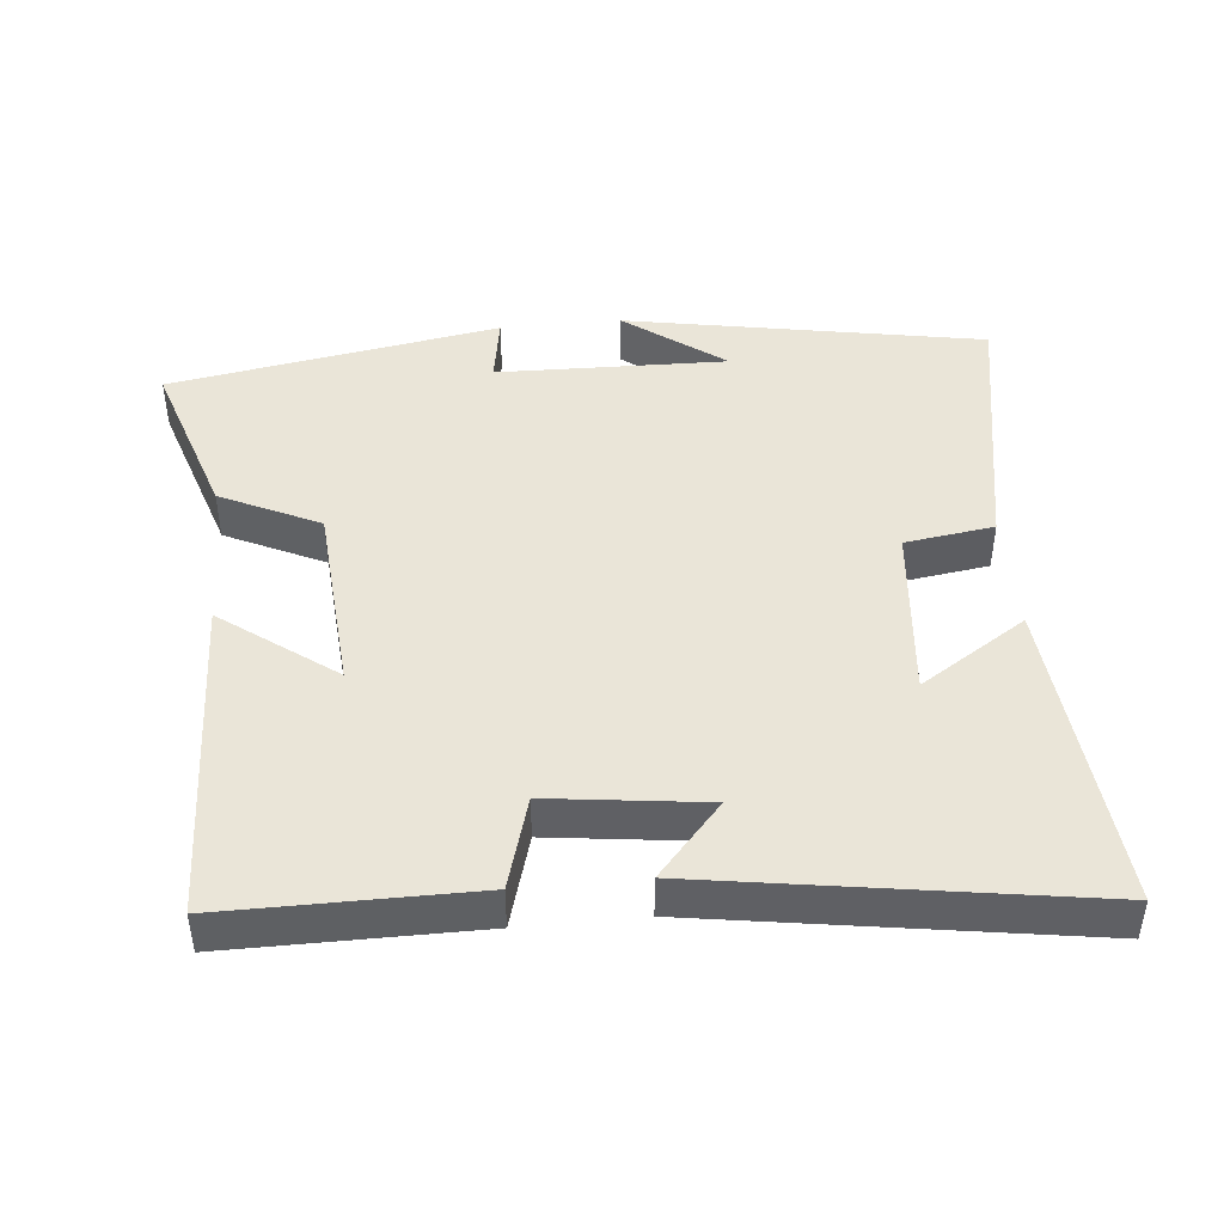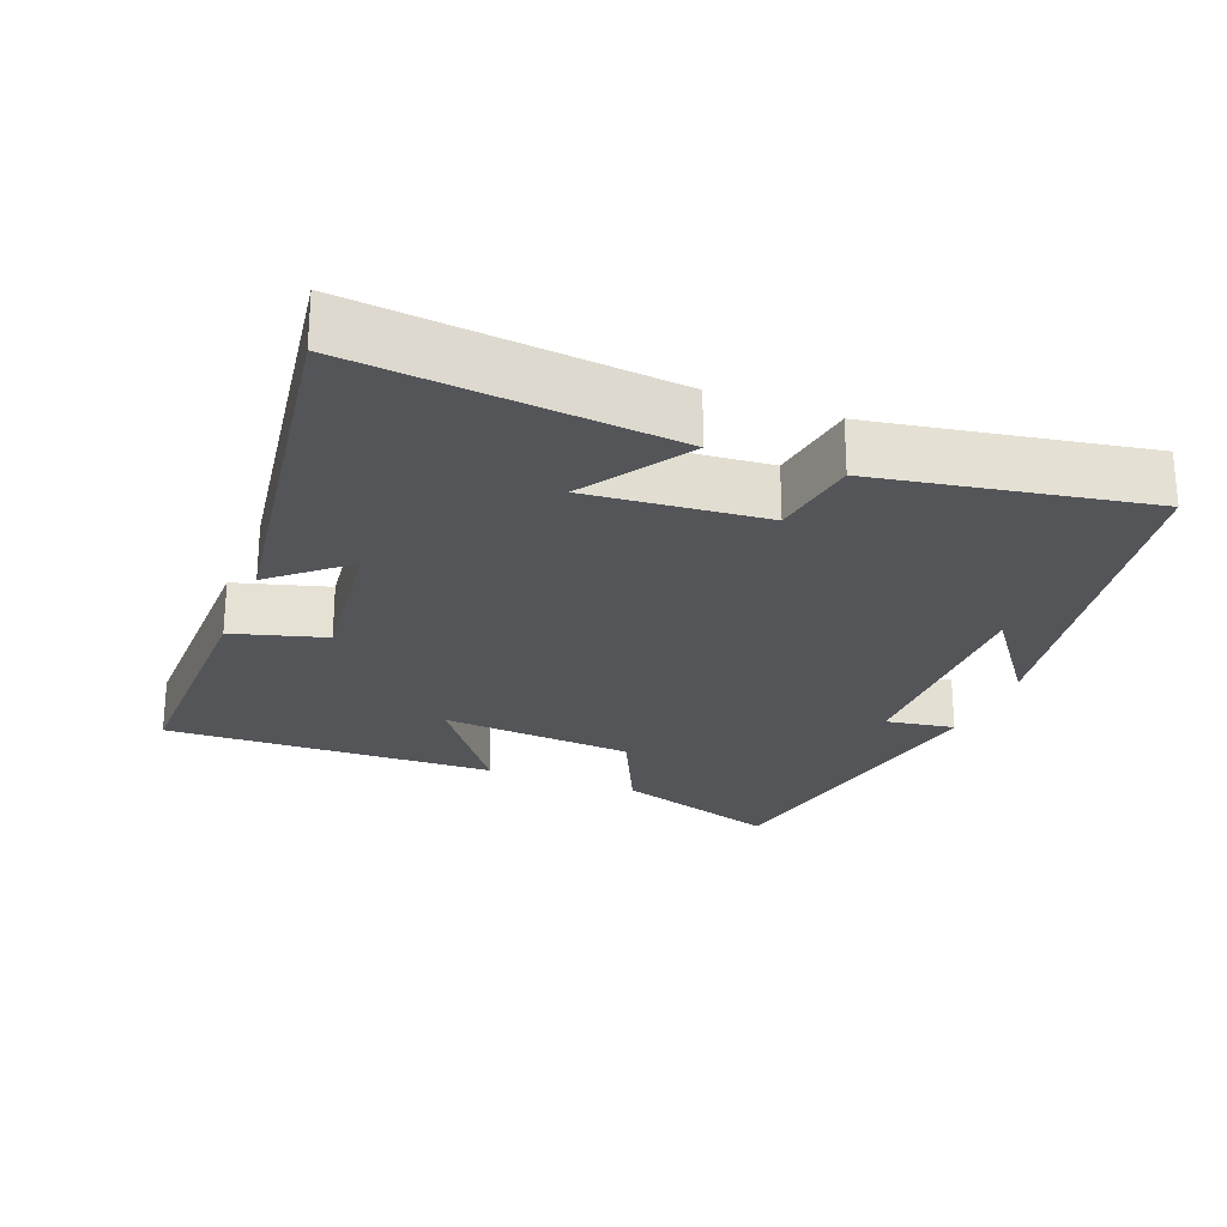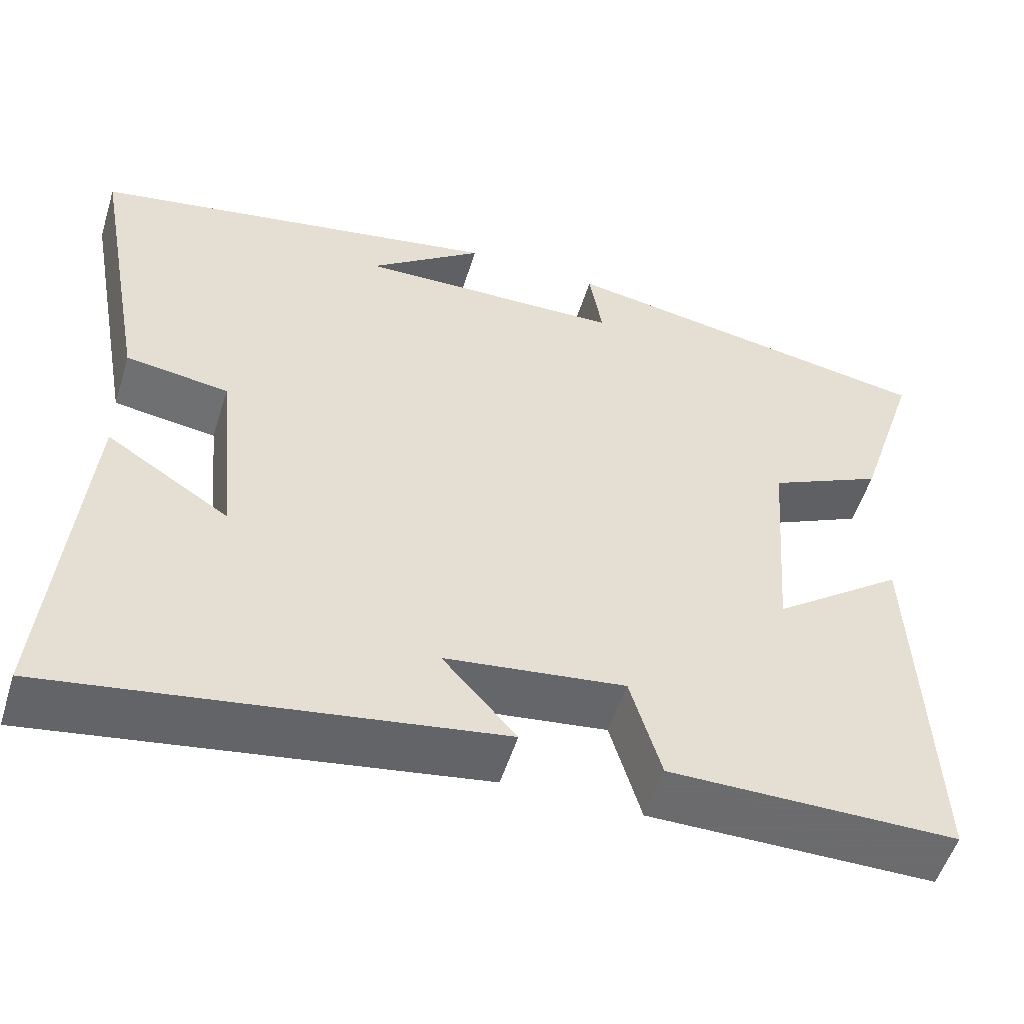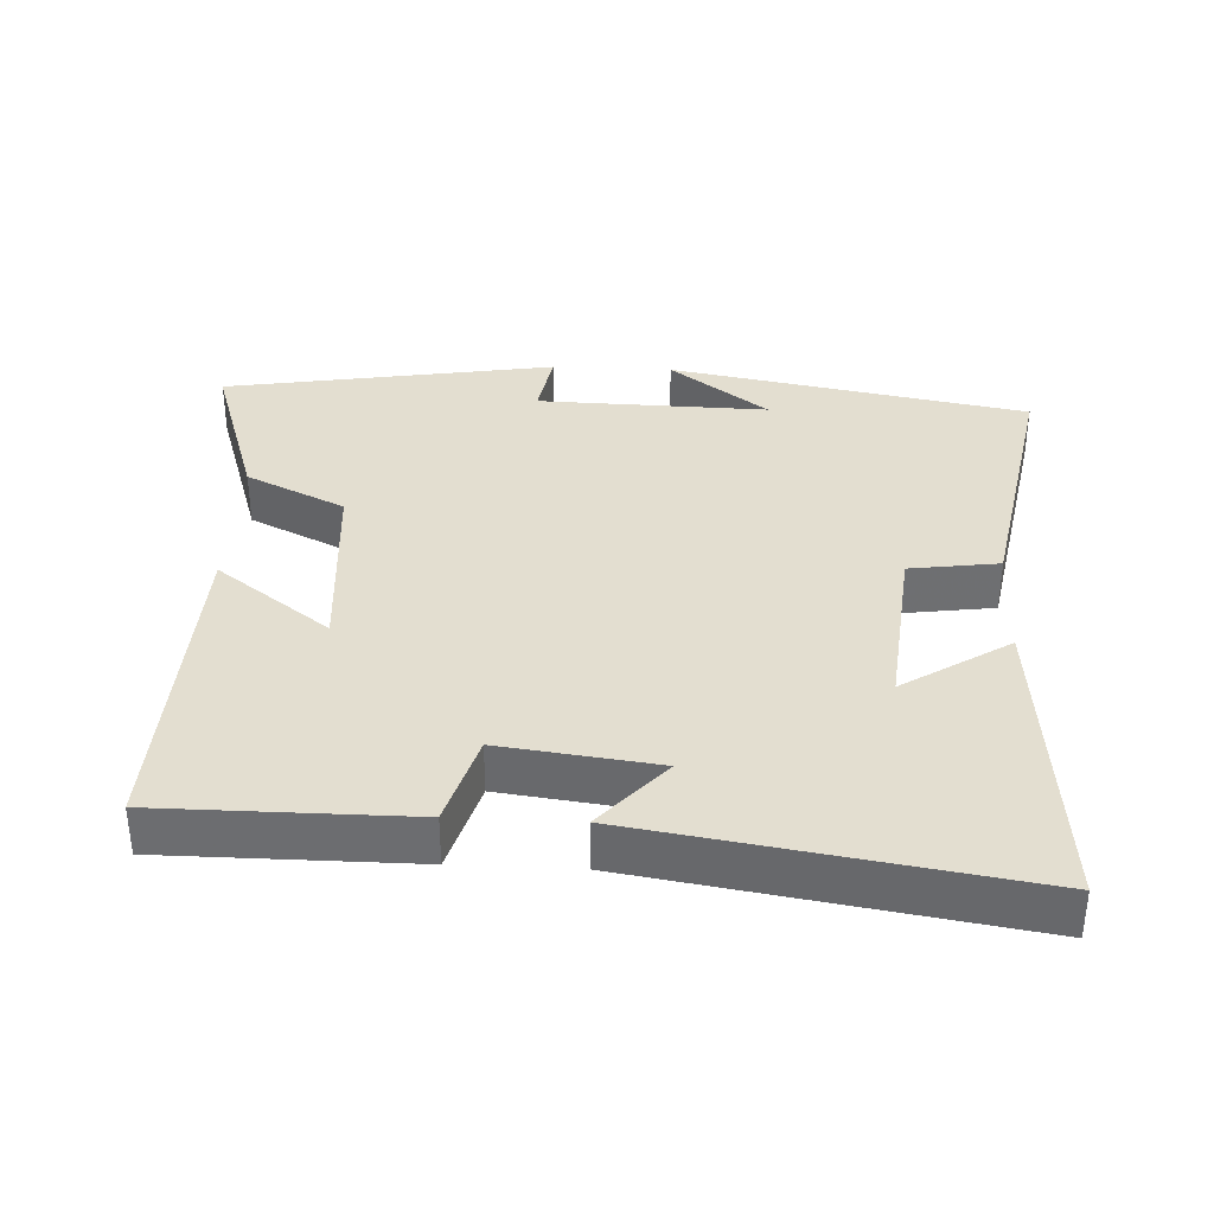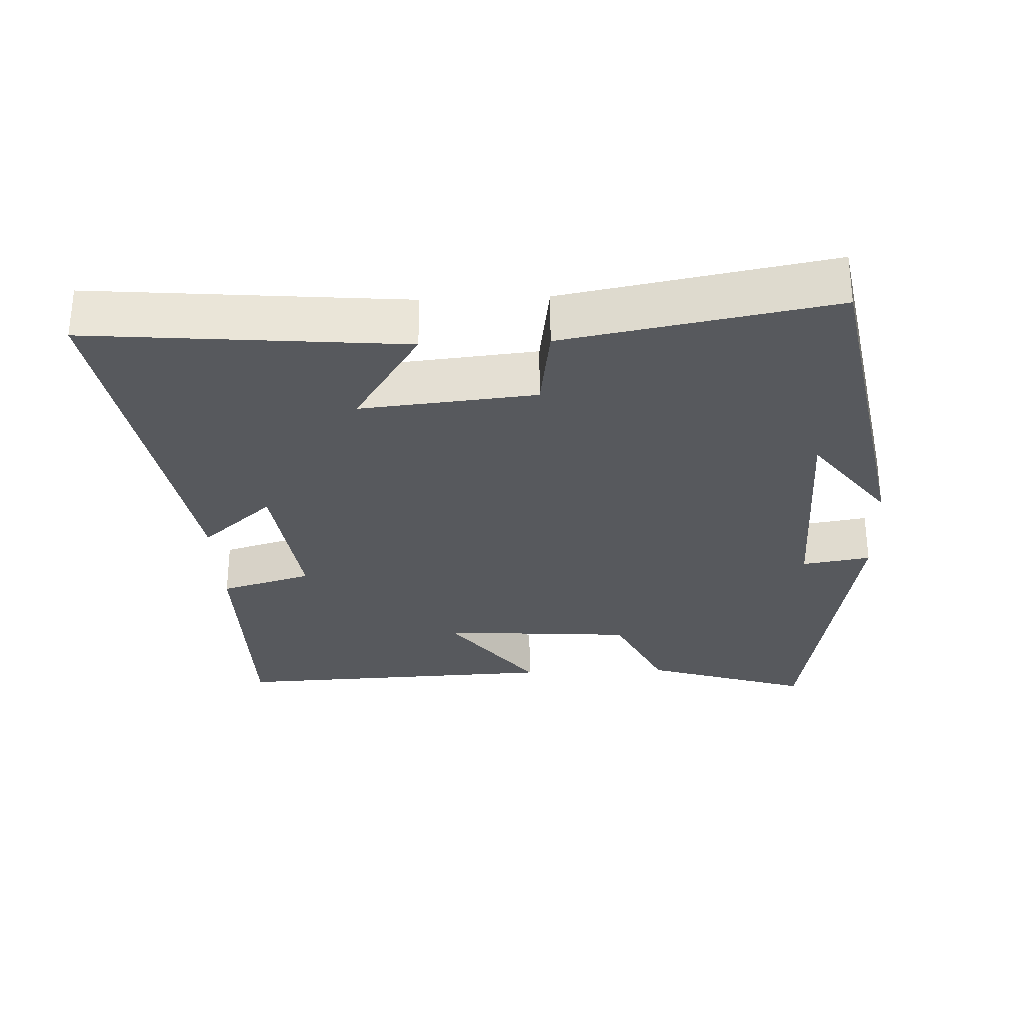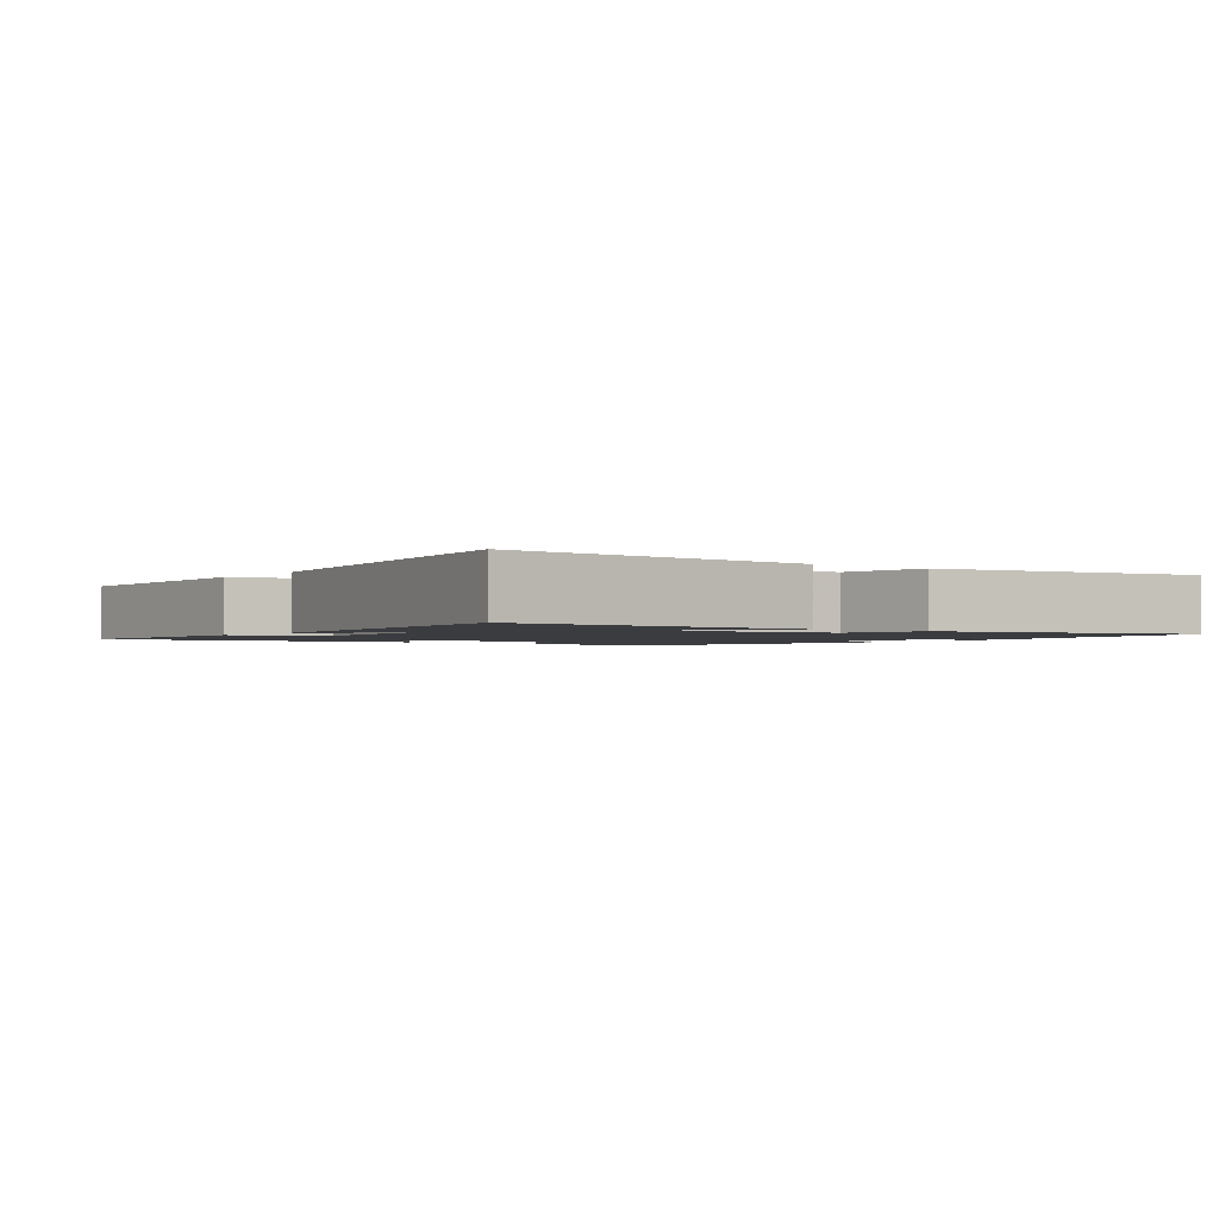
<metadata>
{"format":"obj","ext":"obj","renderer":"f3d","projection":"perspective","resolution":1024,"background":"white","views":[{"elev":45.0,"azim":174.4,"up":"+Y"},{"elev":-24.4,"azim":-111.8,"up":"+Y"},{"elev":-53.5,"azim":-17.2,"up":"+Z"},{"elev":35.7,"azim":-177.2,"up":"+Y"},{"elev":-29.5,"azim":-87.5,"up":"+Y"},{"elev":-1.7,"azim":-126.3,"up":"+Y"}]}
</metadata>
<code>
v 0.576 0.07 0.421
v 0.5 0.07 0.186
v 0.36 0.07 0.119
v 0.34 0.07 -0.153
v 0.5 0.07 -0.034
v 0.519 0.07 -0.5
v 0.168 0.07 -0.5
v 0.13 0.07 -0.37
v -0.09 0.07 -0.398
v 0 0.07 -0.5
v -0.54 0.07 -0.585
v -0.5 0.07 -0.141
v -0.35 0.07 -0.237
v -0.374 0.07 0.011
v -0.5 0.07 0.029
v -0.569 0.07 0.407
v -0.062 0.07 0.5
v -0.202 0.07 0.395
v 0.124 0.07 0.403
v 0.108 0.07 0.5
v 0.576 0 0.421
v 0.5 0 0.186
v 0.36 0 0.119
v 0.34 0 -0.153
v 0.5 0 -0.034
v 0.519 0 -0.5
v 0.168 0 -0.5
v 0.13 0 -0.37
v -0.09 0 -0.398
v 0 0 -0.5
v -0.54 0 -0.585
v -0.5 0 -0.141
v -0.35 0 -0.237
v -0.374 0 0.011
v -0.5 0 0.029
v -0.569 0 0.407
v -0.062 0 0.5
v -0.202 0 0.395
v 0.124 0 0.403
v 0.108 0 0.5
f 1 2 3
f 20 1 3
f 19 20 3
f 18 19 3 4
f 16 17 18
f 14 15 16 18
f 13 14 18 4
f 10 11 12 13
f 9 10 13
f 8 9 13 4
f 6 7 8
f 5 6 8
f 4 5 8
f 23 22 21
f 23 21 40
f 23 40 39
f 24 23 39 38
f 38 37 36
f 38 36 35 34
f 24 38 34 33
f 33 32 31 30
f 33 30 29
f 24 33 29 28
f 28 27 26
f 28 26 25
f 28 25 24
f 1 21 22 2
f 2 22 23 3
f 3 23 24 4
f 4 24 25 5
f 5 25 26 6
f 6 26 27 7
f 7 27 28 8
f 8 28 29 9
f 9 29 30 10
f 10 30 31 11
f 11 31 32 12
f 12 32 33 13
f 13 33 34 14
f 14 34 35 15
f 15 35 36 16
f 16 36 37 17
f 17 37 38 18
f 18 38 39 19
f 19 39 40 20
f 20 40 21 1

</code>
